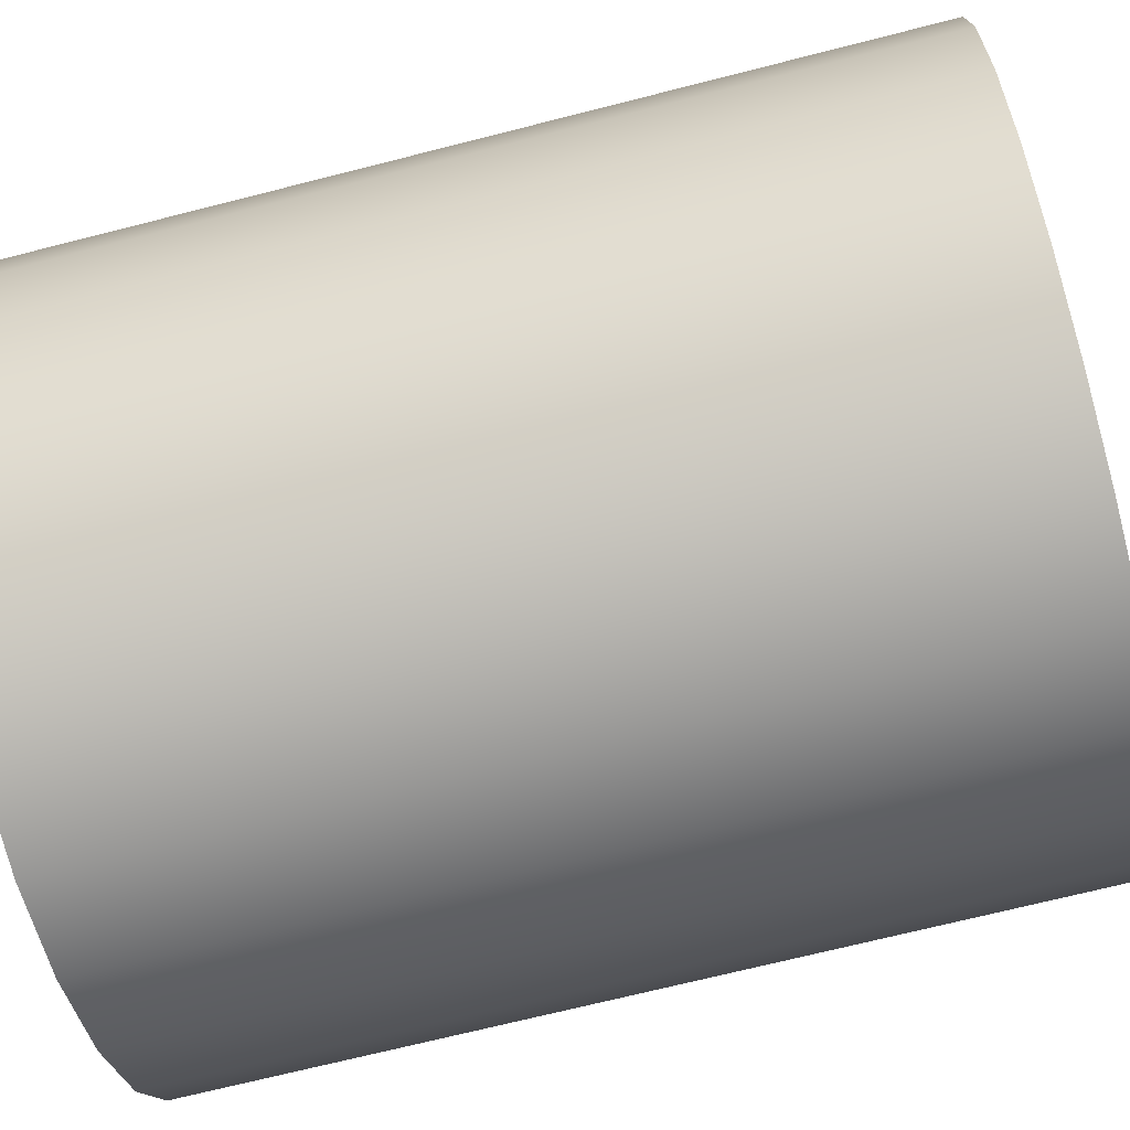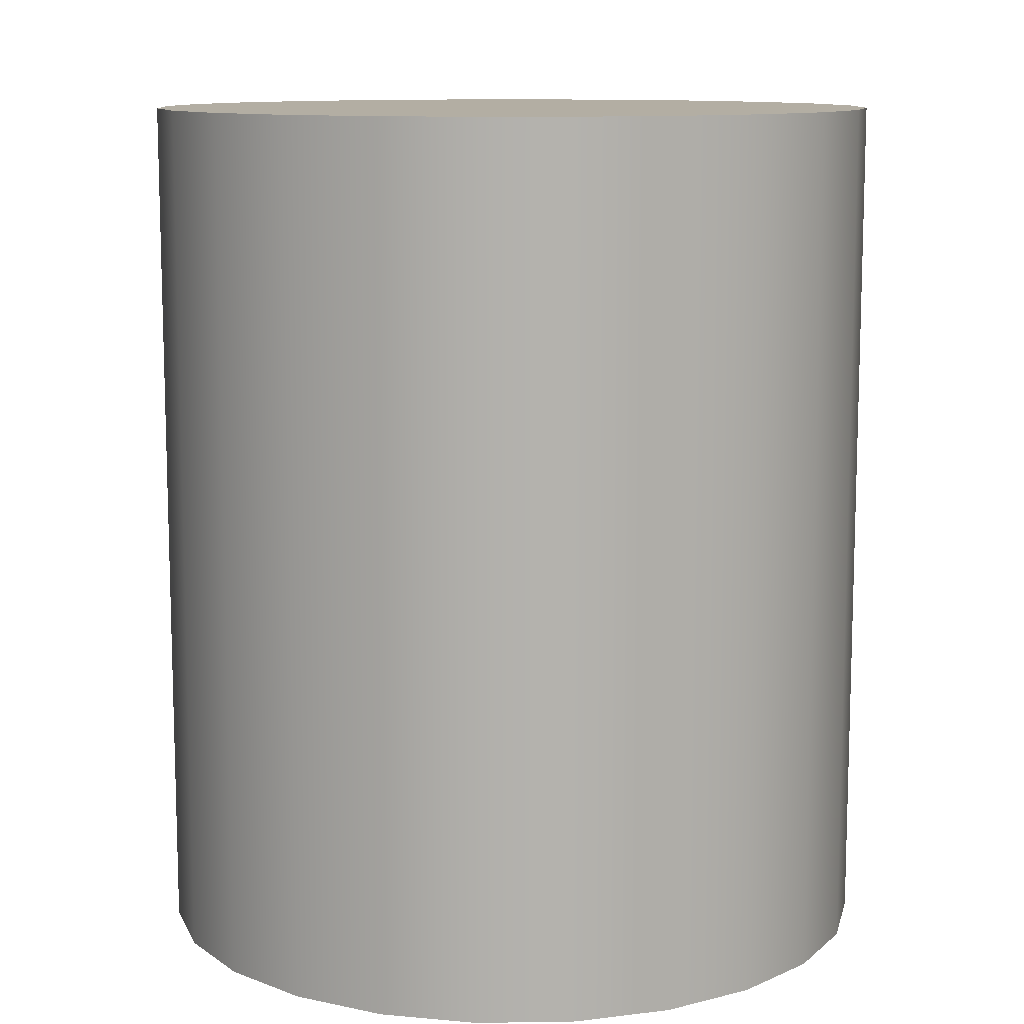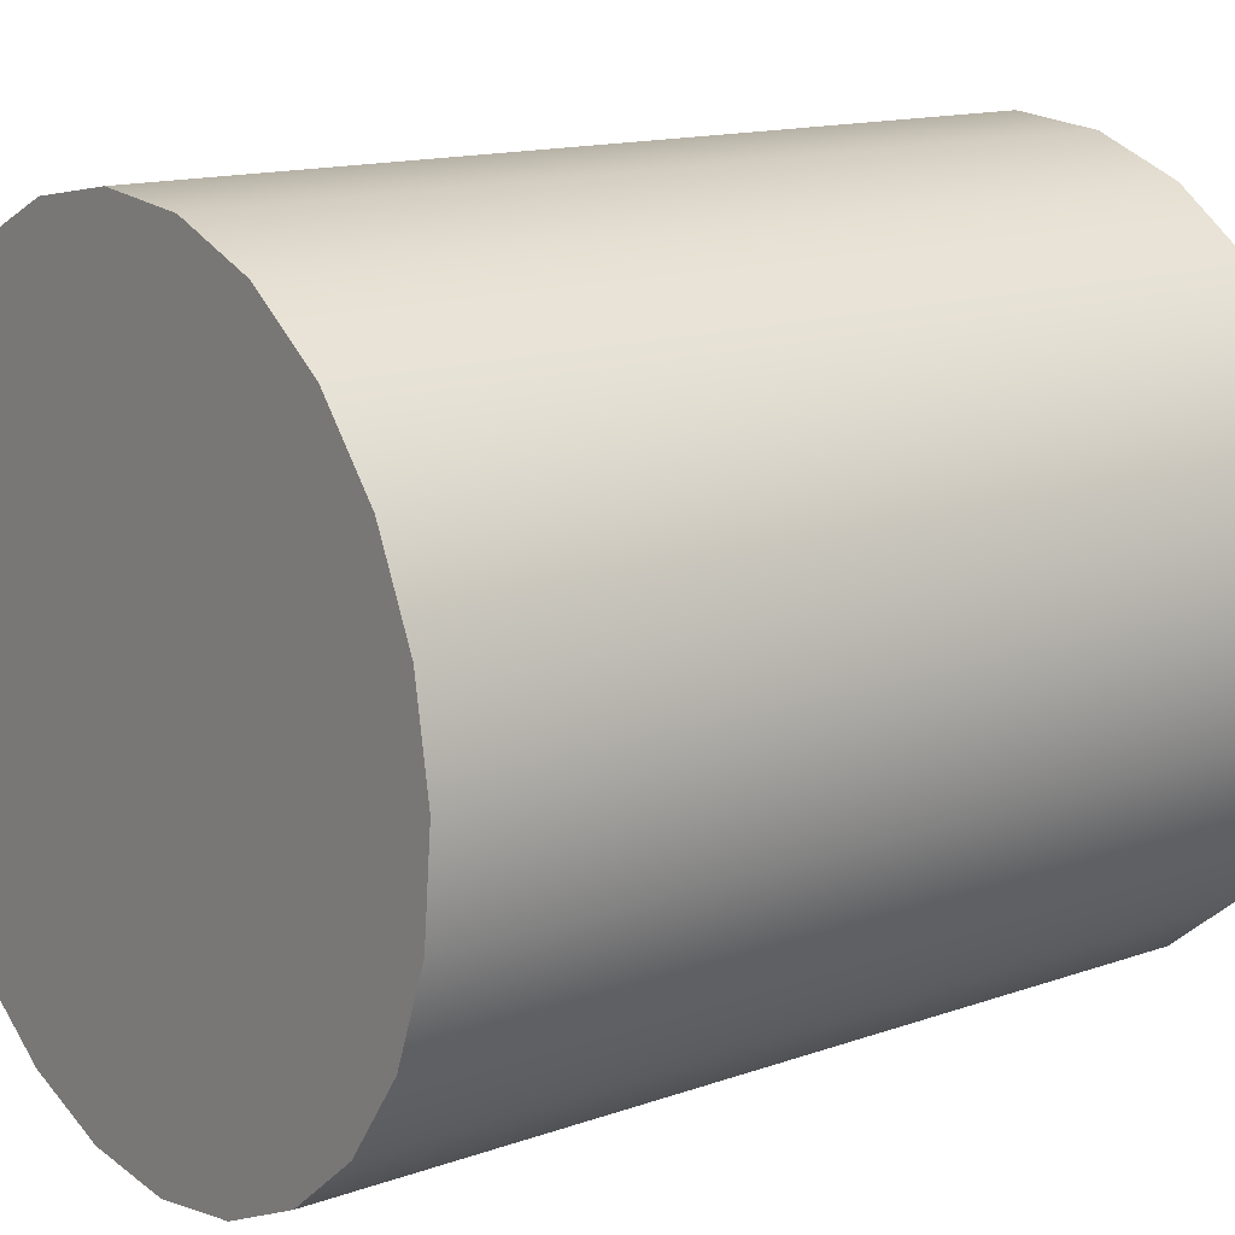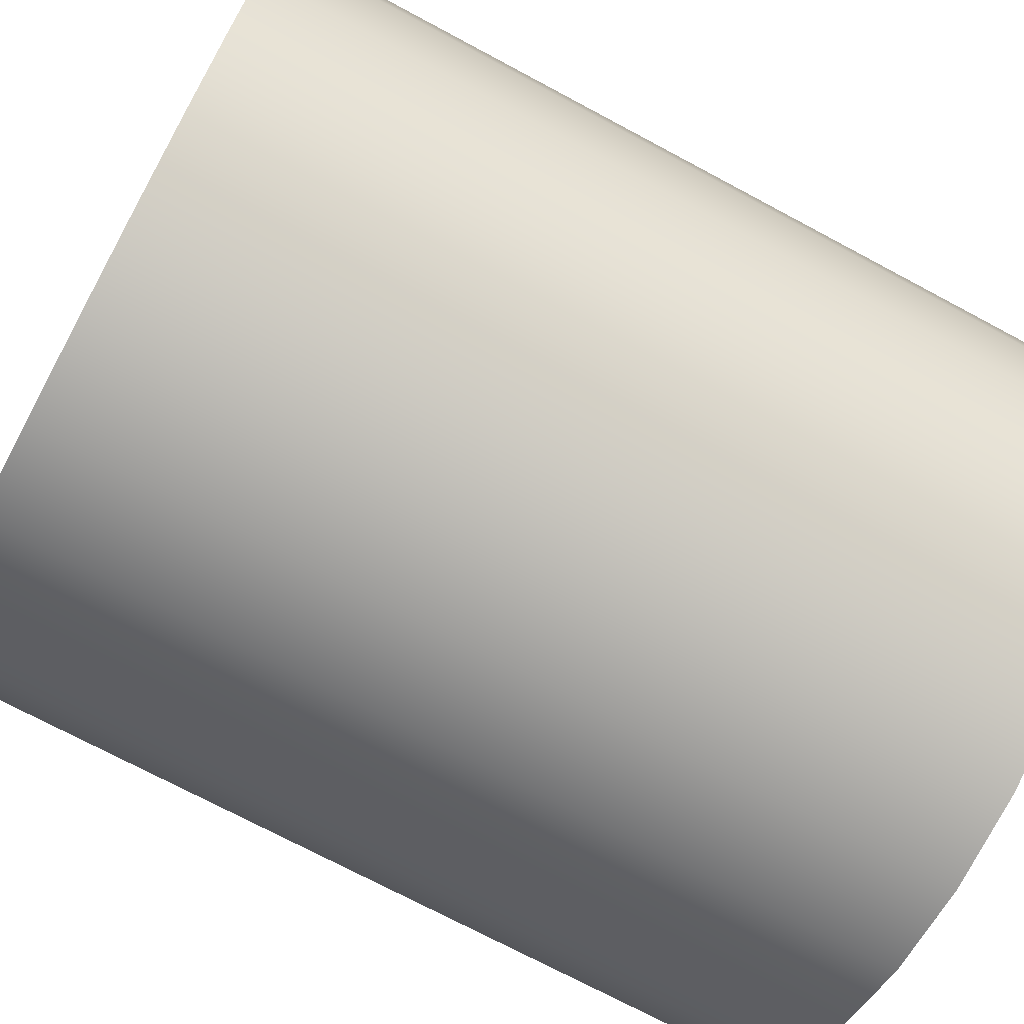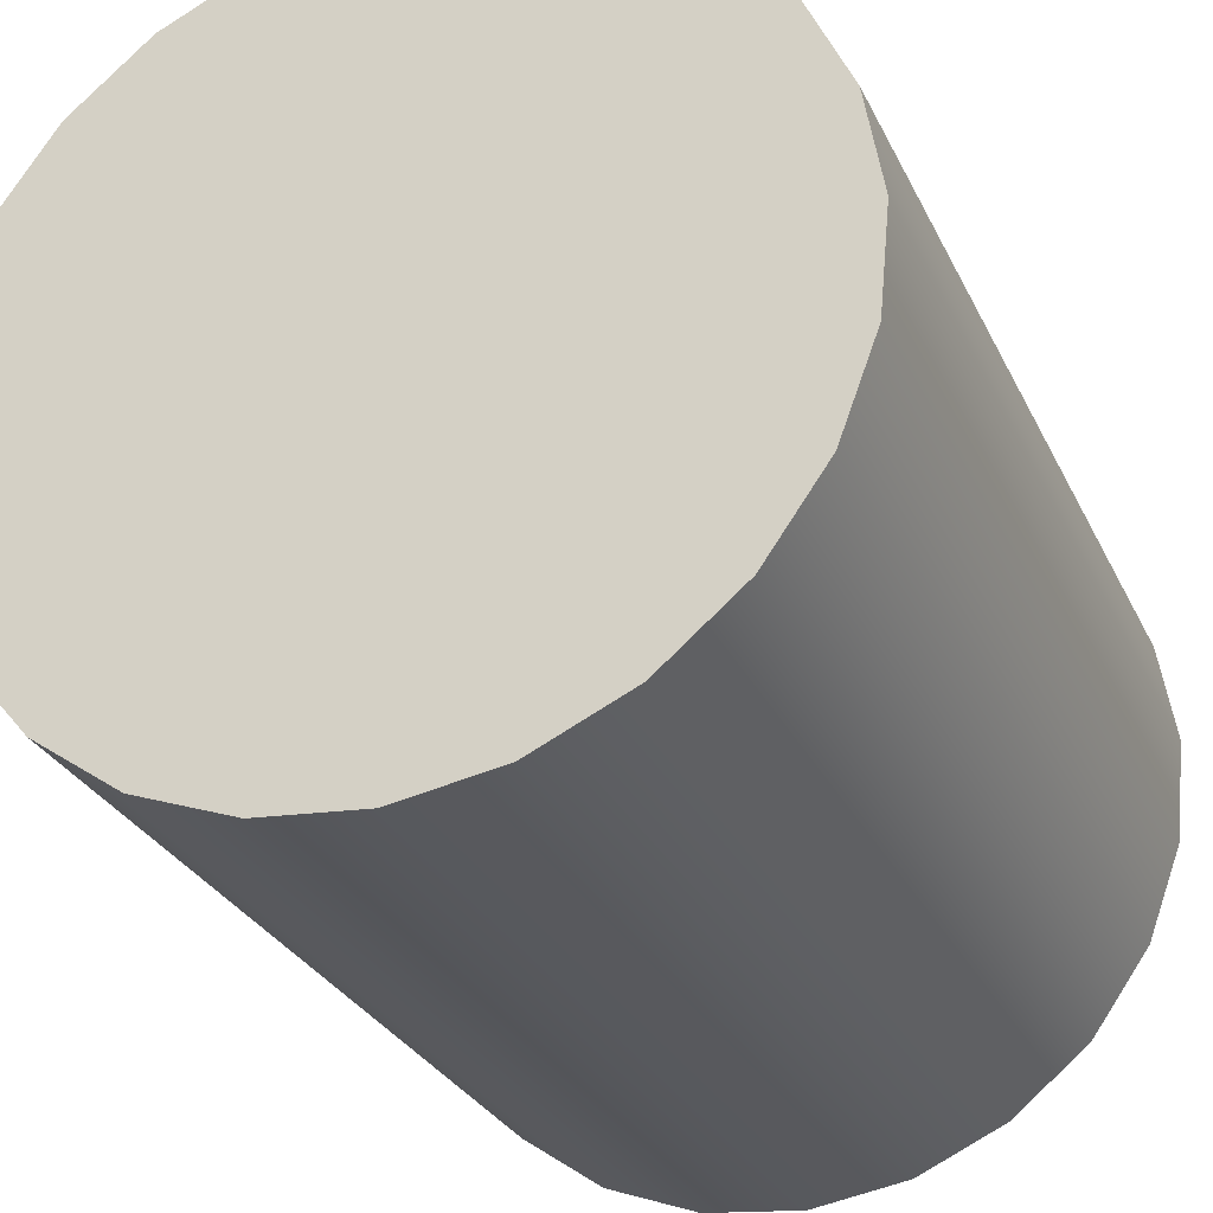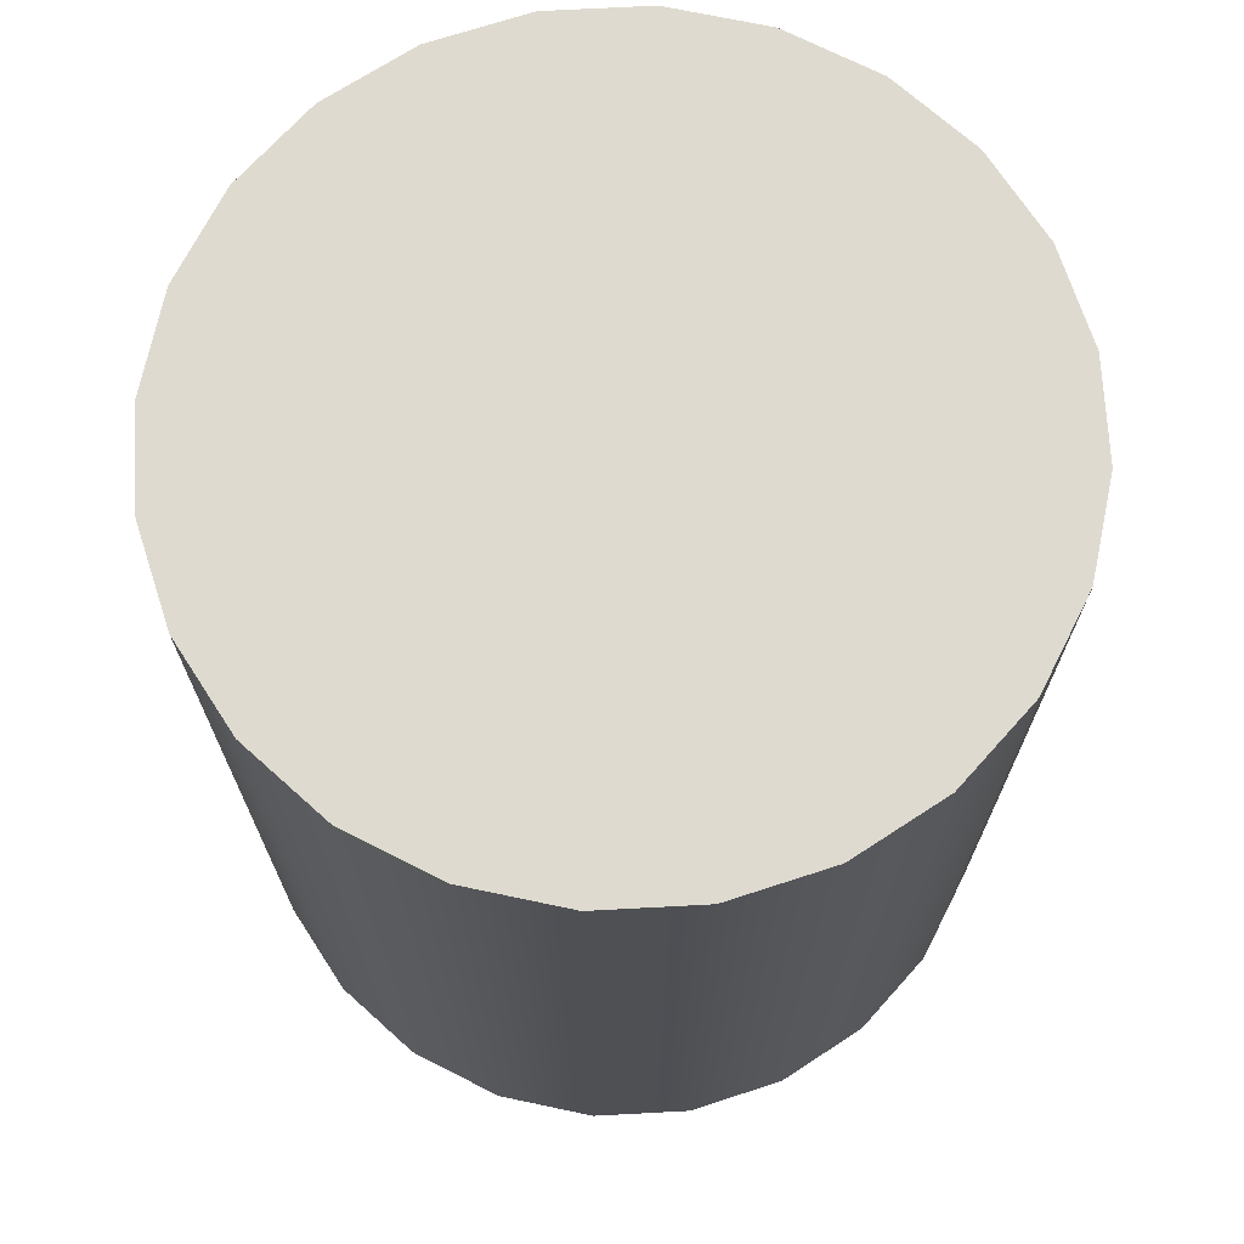
<metadata>
{"format":"obj","ext":"obj","renderer":"f3d","projection":"perspective","resolution":1024,"background":"white","views":[{"elev":-69.9,"azim":104.3,"up":"+Y"},{"elev":10.9,"azim":-11.8,"up":"+Z"},{"elev":14.2,"azim":-127.8,"up":"+Y"},{"elev":-72.3,"azim":61.8,"up":"+Y"},{"elev":-28.6,"azim":-158.6,"up":"+Y"},{"elev":70.9,"azim":122.3,"up":"+Z"}]}
</metadata>
<code>
g Scalable04
v 0.1741 0.2772 -1.996e-10
v 0.09641 0.3128 -0.7687
v 0.1741 0.2772 -0.7687
v 0.09641 0.3128 1.098e-08
v 0.01217 0.3271 -0.7687
v 0.01217 0.3271 1.547e-08
v -0.0729 0.3191 -0.7687
v -0.0729 0.3191 1.296e-08
v 0.2399 0.2227 -1.731e-08
v 0.2399 0.2227 -0.7687
v 0.2893 0.153 -3.918e-08
v 0.2893 0.153 -0.7687
v 0.3191 0.0729 -6.432e-08
v 0.3191 0.0729 -0.7687
v 0.3271 -0.01217 -9.103e-08
v 0.3271 -0.01217 -0.7687
v 0.3128 -0.0964 -1.175e-07
v 0.3128 -0.0964 -0.7687
v 0.2772 -0.1741 -1.419e-07
v 0.2772 -0.1741 -0.7687
v 0.2227 -0.2399 -1.625e-07
v 0.2227 -0.2399 -0.7687
v 0.153 -0.2893 -1.78e-07
v 0.153 -0.2893 -0.7687
v 0.0729 -0.3191 -1.874e-07
v 0.0729 -0.3191 -0.7687
v -0.01216 -0.3271 -1.899e-07
v -0.01216 -0.3271 -0.7687
v -0.0964 -0.3128 -1.854e-07
v -0.0964 -0.3128 -0.7687
v -0.1741 -0.2772 -1.742e-07
v -0.1741 -0.2772 -0.7687
v -0.2399 -0.2227 -1.571e-07
v -0.2399 -0.2227 -0.7687
v -0.2893 -0.153 -0.7687
v -0.2893 -0.153 -1.352e-07
v -0.3191 -0.0729 -0.7687
v -0.3191 -0.0729 -1.101e-07
v -0.3271 0.01217 -0.7687
v -0.3271 0.01217 -8.339e-08
v -0.3128 0.0964 -0.7687
v -0.3128 0.0964 -5.695e-08
v -0.2772 0.1741 -0.7687
v -0.2772 0.1741 -3.256e-08
v -0.2227 0.2399 -0.7687
v -0.2227 0.2399 -1.191e-08
v -0.153 0.2893 3.619e-09
v -0.153 0.2893 -0.7687
v -0.0729 0.3191 1.296e-08
v -0.0729 0.3191 -0.7687
v 0.2399 0.2227 -0.7687
v 0.3191 0.0729 -0.7687
v 0.2893 0.153 -0.7687
v 0.3191 0.0729 -0.7687
v 0.3128 -0.0964 -0.7687
v 0.3271 -0.01217 -0.7687
v 0.2227 -0.2399 -0.7687
v 0.09641 0.3128 -0.7687
v -0.3191 -0.0729 -0.7687
v -0.0964 -0.3128 -0.7687
v 0.0729 -0.3191 -0.7687
v 0.153 -0.2893 -0.7687
v -0.01216 -0.3271 -0.7687
v -0.2399 -0.2227 -0.7687
v -0.1741 -0.2772 -0.7687
v 0.2399 0.2227 -0.7687
v 0.1741 0.2772 -0.7687
v 0.3128 -0.0964 -0.7687
v 0.2227 -0.2399 -0.7687
v 0.2772 -0.1741 -0.7687
v -0.2399 -0.2227 -0.7687
v -0.3191 -0.0729 -0.7687
v -0.2893 -0.153 -0.7687
v -0.3191 -0.0729 -0.7687
v -0.3128 0.0964 -0.7687
v -0.3271 0.01217 -0.7687
v -0.3128 0.0964 -0.7687
v -0.2227 0.2399 -0.7687
v -0.2772 0.1741 -0.7687
v -0.3191 -0.0729 -0.7687
v 0.09641 0.3128 -0.7687
v -0.0729 0.3191 -0.7687
v -0.153 0.2893 -0.7687
v 0.01217 0.3271 -0.7687
v 0.01217 0.3271 1.547e-08
v -0.153 0.2893 3.619e-09
v -0.0729 0.3191 1.296e-08
v 0.1741 0.2772 -1.996e-10
v -0.3271 0.01217 -8.339e-08
v 0.153 -0.2893 -1.78e-07
v -0.1741 -0.2772 -1.742e-07
v -0.01216 -0.3271 -1.899e-07
v -0.0964 -0.3128 -1.854e-07
v 0.0729 -0.3191 -1.874e-07
v 0.3271 -0.01217 -9.103e-08
v 0.2893 0.153 -3.918e-08
v 0.3191 0.0729 -6.432e-08
v 0.09641 0.3128 1.098e-08
v -0.153 0.2893 3.619e-09
v -0.2772 0.1741 -3.256e-08
v -0.2227 0.2399 -1.191e-08
v -0.3271 0.01217 -8.339e-08
v -0.3128 0.0964 -5.695e-08
v -0.3271 0.01217 -8.339e-08
v -0.2893 -0.153 -1.352e-07
v -0.3191 -0.0729 -1.101e-07
v -0.1741 -0.2772 -1.742e-07
v -0.2893 -0.153 -1.352e-07
v -0.1741 -0.2772 -1.742e-07
v -0.2399 -0.2227 -1.571e-07
v 0.153 -0.2893 -1.78e-07
v 0.2772 -0.1741 -1.419e-07
v 0.2227 -0.2399 -1.625e-07
v 0.2772 -0.1741 -1.419e-07
v 0.3271 -0.01217 -9.103e-08
v 0.3128 -0.0964 -1.175e-07
v 0.153 -0.2893 -1.78e-07
v 0.2893 0.153 -3.918e-08
v 0.1741 0.2772 -1.996e-10
v 0.2399 0.2227 -1.731e-08
g Scalable04_0
f 3 2 1
f 4 1 2
f 2 5 4
f 6 4 5
f 5 7 6
f 8 6 7
f 1 9 3
f 10 3 9
f 9 11 10
f 12 10 11
f 11 13 12
f 14 12 13
f 13 15 14
f 16 14 15
f 15 17 16
f 18 16 17
f 17 19 18
f 20 18 19
f 19 21 20
f 22 20 21
f 21 23 22
f 24 22 23
f 23 25 24
f 26 24 25
f 25 27 26
f 28 26 27
f 27 29 28
f 30 28 29
f 29 31 30
f 32 30 31
f 31 33 32
f 34 32 33
f 34 33 35
f 36 35 33
f 35 36 37
f 38 37 36
f 37 38 39
f 40 39 38
f 39 40 41
f 42 41 40
f 41 42 43
f 44 43 42
f 43 44 45
f 46 45 44
f 46 47 45
f 48 45 47
f 47 49 48
f 50 48 49
f 53 52 51
f 56 55 54
f 55 57 54
f 57 58 54
f 59 58 57
f 60 59 57
f 61 60 57
f 62 61 57
f 63 60 61
f 64 59 60
f 65 64 60
f 54 58 66
f 66 58 67
f 70 69 68
f 73 72 71
f 76 75 74
f 79 78 77
f 77 78 80
f 78 81 80
f 82 81 78
f 83 82 78
f 84 81 82
f 87 86 85
f 86 88 85
f 89 88 86
f 90 88 89
f 91 90 89
f 92 90 91
f 93 92 91
f 94 90 92
f 95 88 90
f 96 88 95
f 97 96 95
f 85 88 98
f 101 100 99
f 100 102 99
f 103 102 100
f 106 105 104
f 105 107 104
f 110 109 108
f 113 112 111
f 116 115 114
f 114 115 117
f 120 119 118

</code>
